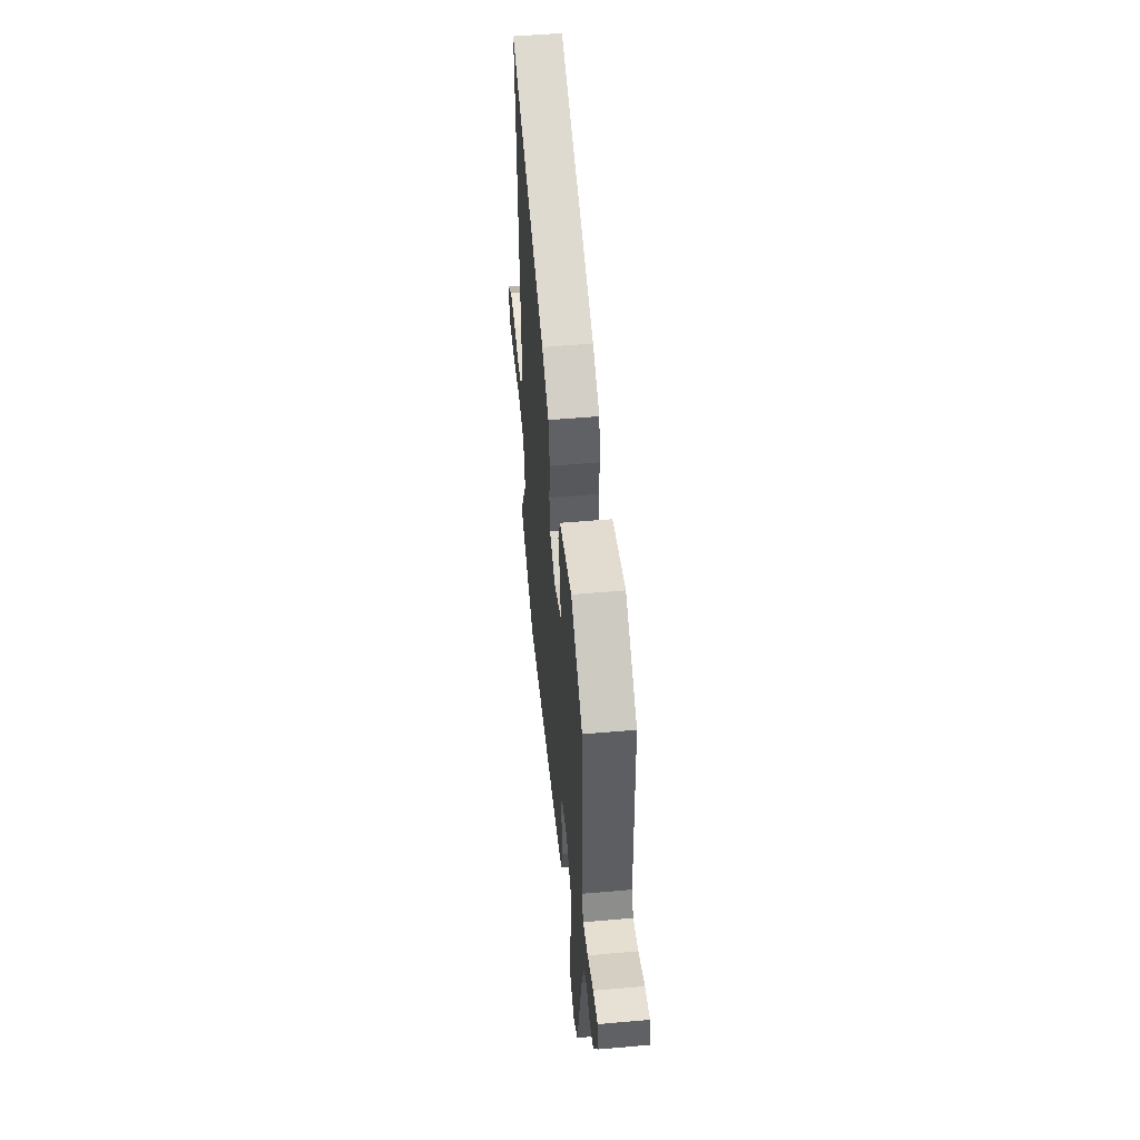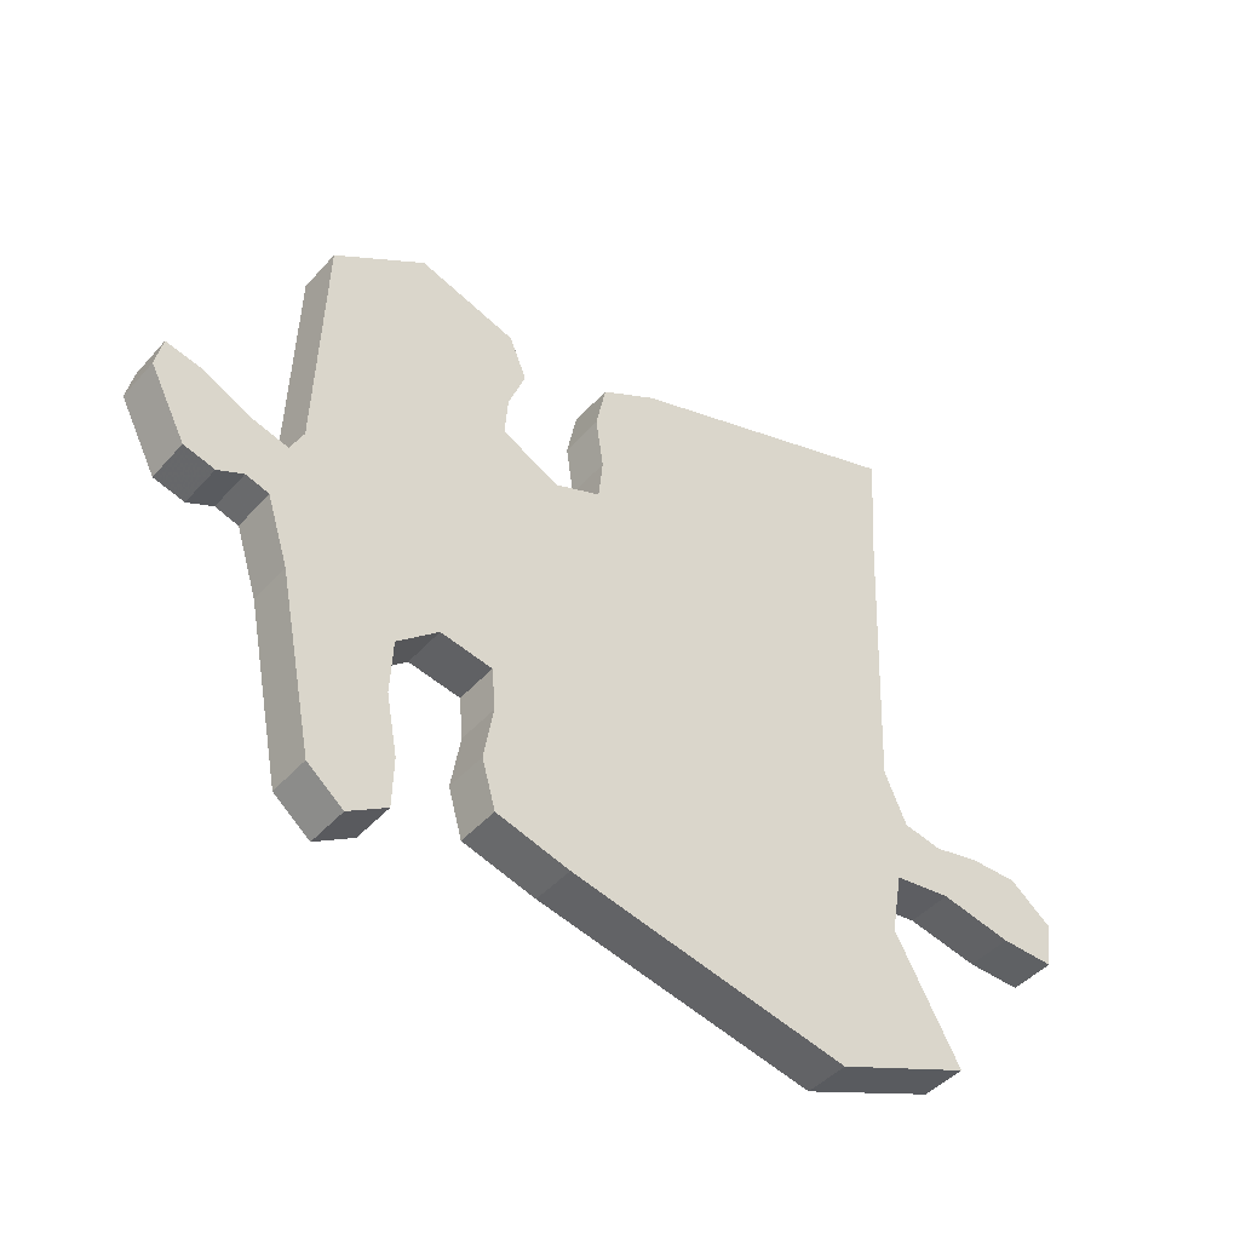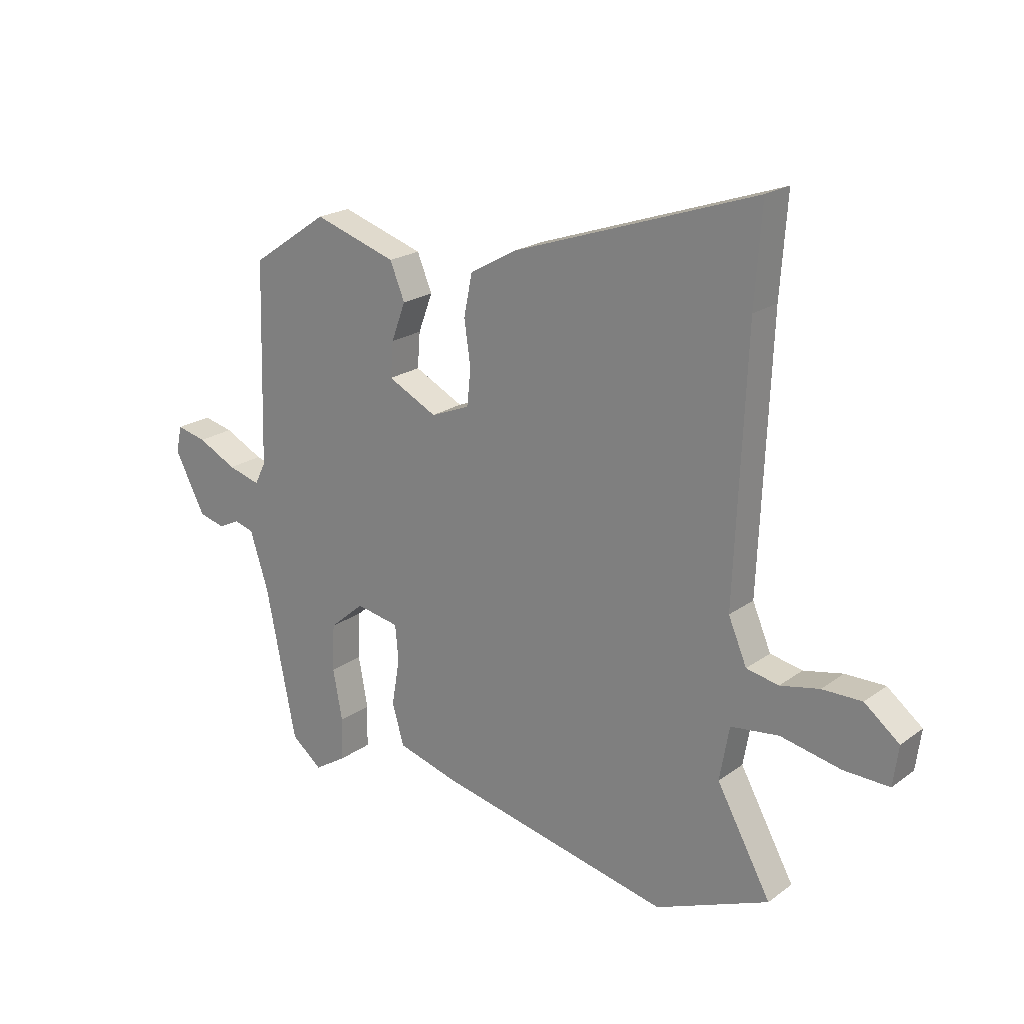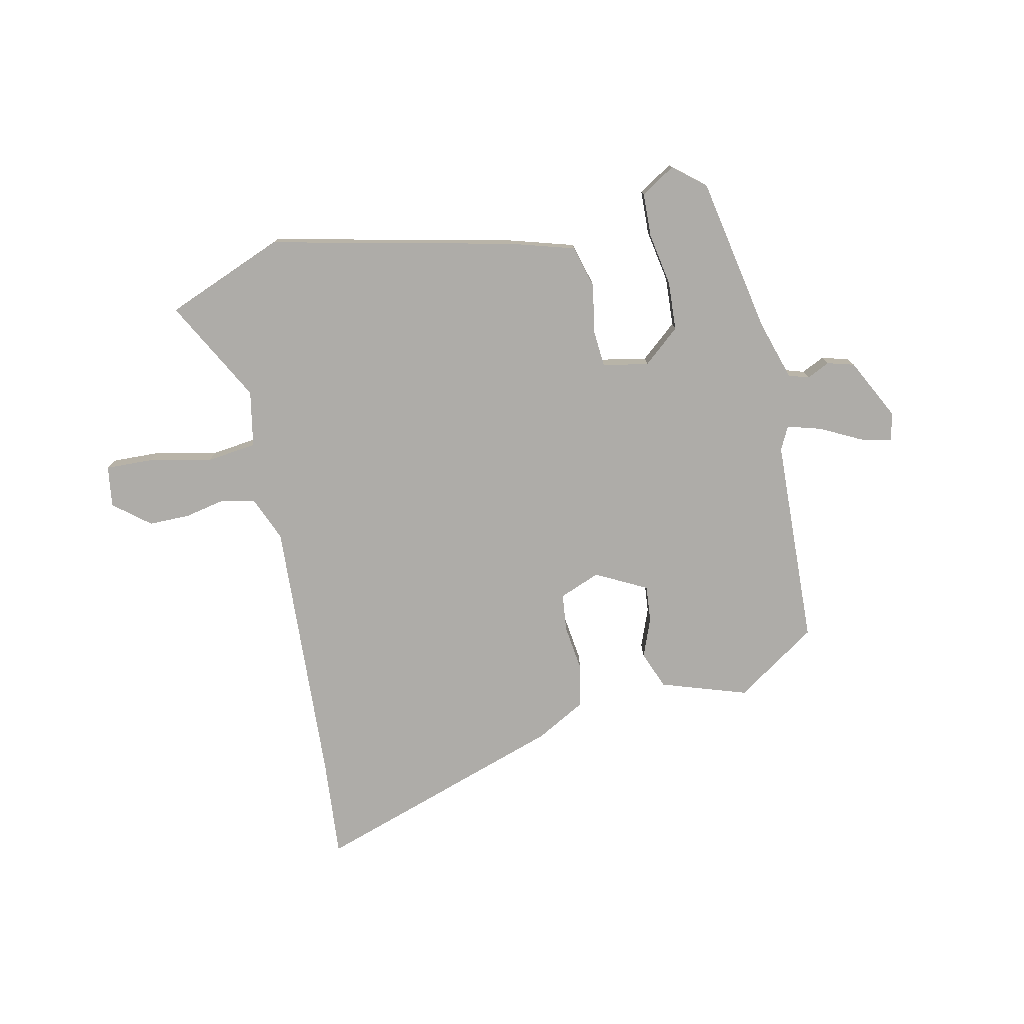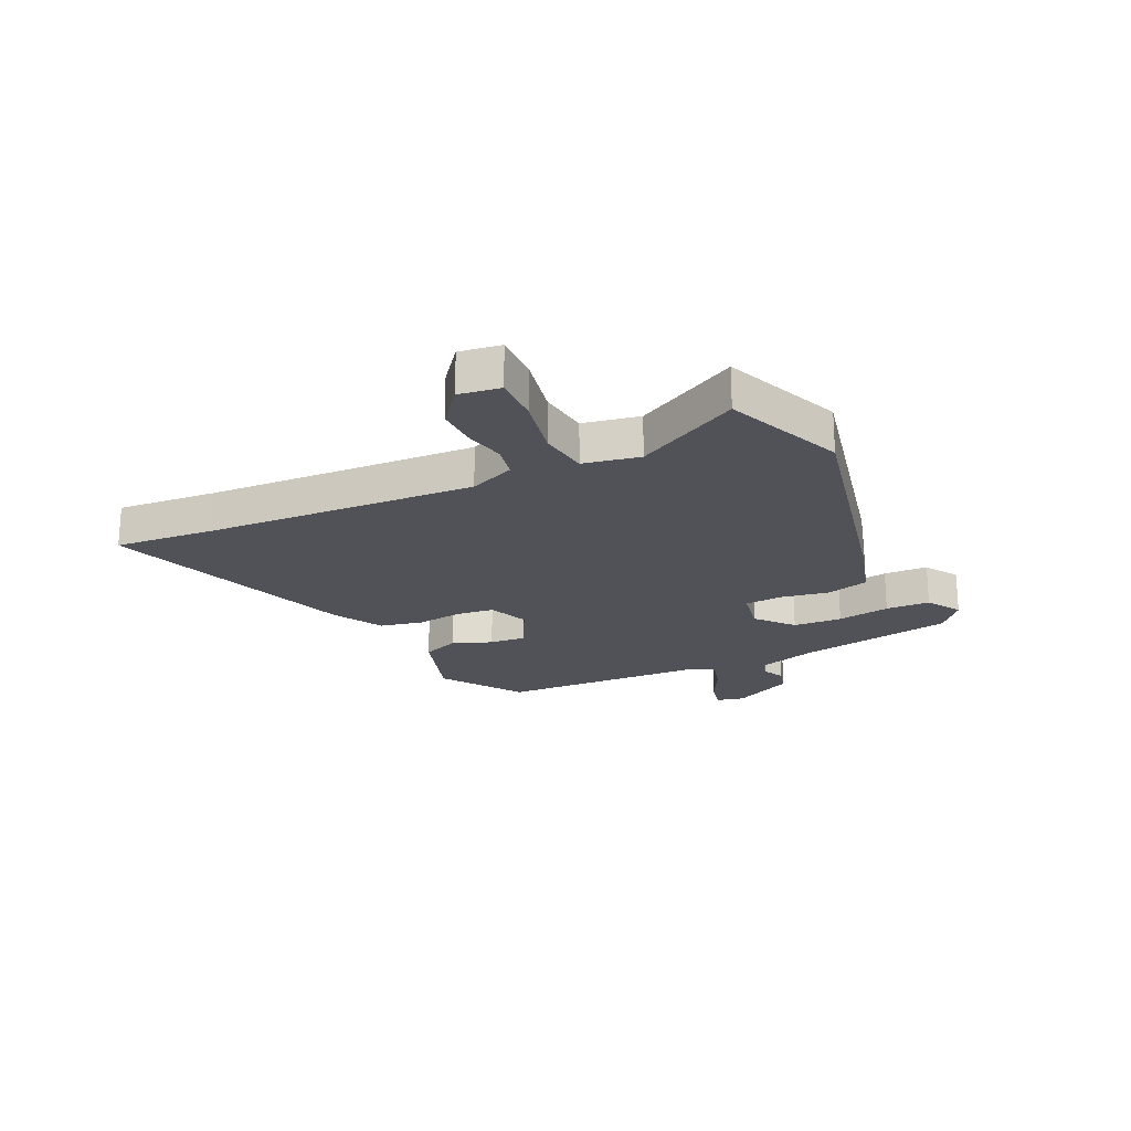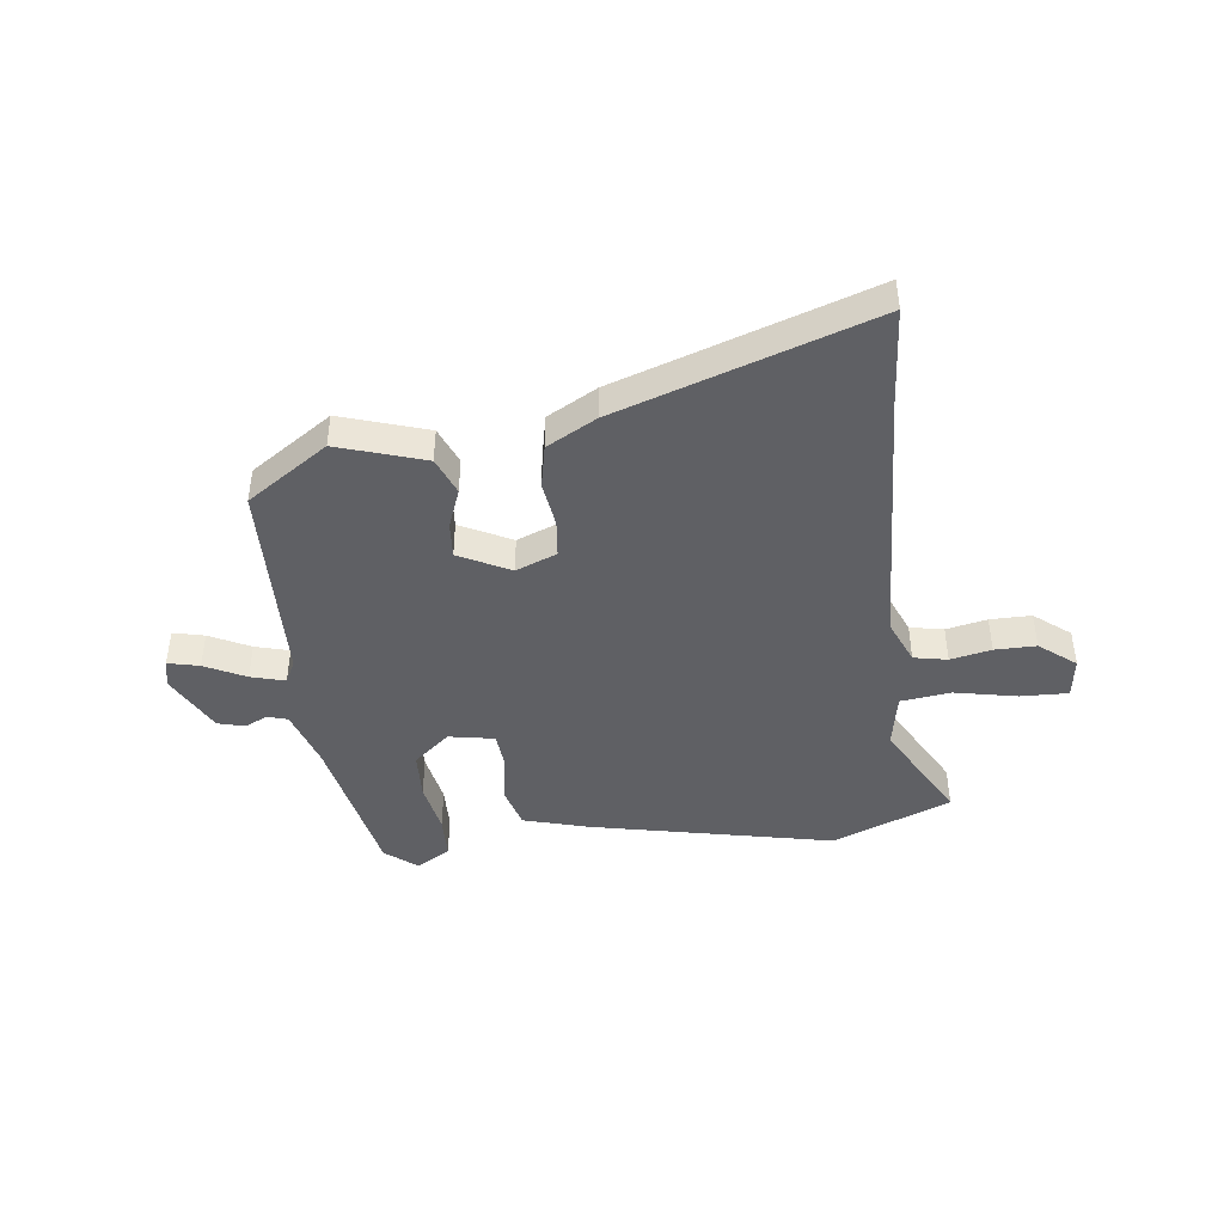
<metadata>
{"format":"obj","ext":"obj","renderer":"f3d","projection":"perspective","resolution":1024,"background":"white","views":[{"elev":52.5,"azim":-95.4,"up":"+Z"},{"elev":-44.7,"azim":-38.5,"up":"+Z"},{"elev":21.0,"azim":38.3,"up":"+Z"},{"elev":-76.8,"azim":-168.4,"up":"+Y"},{"elev":-21.4,"azim":115.0,"up":"+Y"},{"elev":-43.5,"azim":6.7,"up":"+Y"}]}
</metadata>
<code>
v -0.472 0.07 -0.497
v -0.529 0.07 -0.214
v -0.564 0.07 -0.105
v -0.601 0.07 -0.094
v -0.642 0.07 -0.114
v -0.691 0.07 -0.101
v -0.749 0.07 0.01
v -0.738 0.07 0.061
v -0.681 0.07 0.048
v -0.607 0.07 0.011
v -0.545 0.07 -0.006
v -0.524 0.07 0.036
v -0.513 0.07 0.416
v -0.366 0.07 0.516
v -0.209 0.07 0.466
v -0.181 0.07 0.398
v -0.208 0.07 0.326
v -0.213 0.07 0.26
v -0.12 0.07 0.213
v -0.046 0.07 0.243
v -0.039 0.07 0.311
v -0.051 0.07 0.395
v -0.035 0.07 0.474
v 0.054 0.07 0.524
v 0.513 0.07 0.681
v 0.5 0.07 0.5
v 0.479 0.07 0.01
v 0.514 0.07 -0.072
v 0.575 0.07 -0.084
v 0.649 0.07 -0.068
v 0.724 0.07 -0.067
v 0.79 0.07 -0.119
v 0.78 0.07 -0.194
v 0.694 0.07 -0.192
v 0.58 0.07 -0.169
v 0.489 0.07 -0.181
v 0.471 0.07 -0.283
v 0.574 0.07 -0.469
v 0.359 0.07 -0.558
v -0.085 0.07 -0.464
v -0.202 0.07 -0.431
v -0.224 0.07 -0.354
v -0.209 0.07 -0.265
v -0.215 0.07 -0.198
v -0.298 0.07 -0.183
v -0.364 0.07 -0.24
v -0.368 0.07 -0.329
v -0.35 0.07 -0.425
v -0.352 0.07 -0.505
v -0.414 0.07 -0.544
v -0.472 0 -0.497
v -0.529 0 -0.214
v -0.564 0 -0.105
v -0.601 0 -0.094
v -0.642 0 -0.114
v -0.691 0 -0.101
v -0.749 0 0.01
v -0.738 0 0.061
v -0.681 0 0.048
v -0.607 0 0.011
v -0.545 0 -0.006
v -0.524 0 0.036
v -0.513 0 0.416
v -0.366 0 0.516
v -0.209 0 0.466
v -0.181 0 0.398
v -0.208 0 0.326
v -0.213 0 0.26
v -0.12 0 0.213
v -0.046 0 0.243
v -0.039 0 0.311
v -0.051 0 0.395
v -0.035 0 0.474
v 0.054 0 0.524
v 0.513 0 0.681
v 0.5 0 0.5
v 0.479 0 0.01
v 0.514 0 -0.072
v 0.575 0 -0.084
v 0.649 0 -0.068
v 0.724 0 -0.067
v 0.79 0 -0.119
v 0.78 0 -0.194
v 0.694 0 -0.192
v 0.58 0 -0.169
v 0.489 0 -0.181
v 0.471 0 -0.283
v 0.574 0 -0.469
v 0.359 0 -0.558
v -0.085 0 -0.464
v -0.202 0 -0.431
v -0.224 0 -0.354
v -0.209 0 -0.265
v -0.215 0 -0.198
v -0.298 0 -0.183
v -0.364 0 -0.24
v -0.368 0 -0.329
v -0.35 0 -0.425
v -0.352 0 -0.505
v -0.414 0 -0.544
f 47 48 49 50
f 46 47 50 1
f 40 41 42 43
f 40 43 44
f 37 38 39 40
f 36 37 40 44
f 35 36 44 45
f 33 34 35
f 32 33 35
f 29 30 31 32
f 29 32 35 45
f 23 24 25 26
f 21 22 23 26
f 20 21 26 27
f 19 20 27 28
f 14 15 16 17
f 12 13 14 17
f 11 12 17 18
f 7 8 9 10
f 7 10 11
f 4 5 6 7
f 3 4 7 11
f 2 3 11 18
f 46 1 2 18
f 28 29 45
f 19 28 45
f 18 19 45 46
f 100 99 98 97
f 51 100 97 96
f 93 92 91 90
f 94 93 90
f 90 89 88 87
f 94 90 87 86
f 95 94 86 85
f 85 84 83
f 85 83 82
f 82 81 80 79
f 95 85 82 79
f 76 75 74 73
f 76 73 72 71
f 77 76 71 70
f 78 77 70 69
f 67 66 65 64
f 67 64 63 62
f 68 67 62 61
f 60 59 58 57
f 61 60 57
f 57 56 55 54
f 61 57 54 53
f 68 61 53 52
f 68 52 51 96
f 95 79 78
f 95 78 69
f 96 95 69 68
f 1 51 52 2
f 2 52 53 3
f 3 53 54 4
f 4 54 55 5
f 5 55 56 6
f 6 56 57 7
f 7 57 58 8
f 8 58 59 9
f 9 59 60 10
f 10 60 61 11
f 11 61 62 12
f 12 62 63 13
f 13 63 64 14
f 14 64 65 15
f 15 65 66 16
f 16 66 67 17
f 17 67 68 18
f 18 68 69 19
f 19 69 70 20
f 20 70 71 21
f 21 71 72 22
f 22 72 73 23
f 23 73 74 24
f 24 74 75 25
f 25 75 76 26
f 26 76 77 27
f 27 77 78 28
f 28 78 79 29
f 29 79 80 30
f 30 80 81 31
f 31 81 82 32
f 32 82 83 33
f 33 83 84 34
f 34 84 85 35
f 35 85 86 36
f 36 86 87 37
f 37 87 88 38
f 38 88 89 39
f 39 89 90 40
f 40 90 91 41
f 41 91 92 42
f 42 92 93 43
f 43 93 94 44
f 44 94 95 45
f 45 95 96 46
f 46 96 97 47
f 47 97 98 48
f 48 98 99 49
f 49 99 100 50
f 50 100 51 1

</code>
